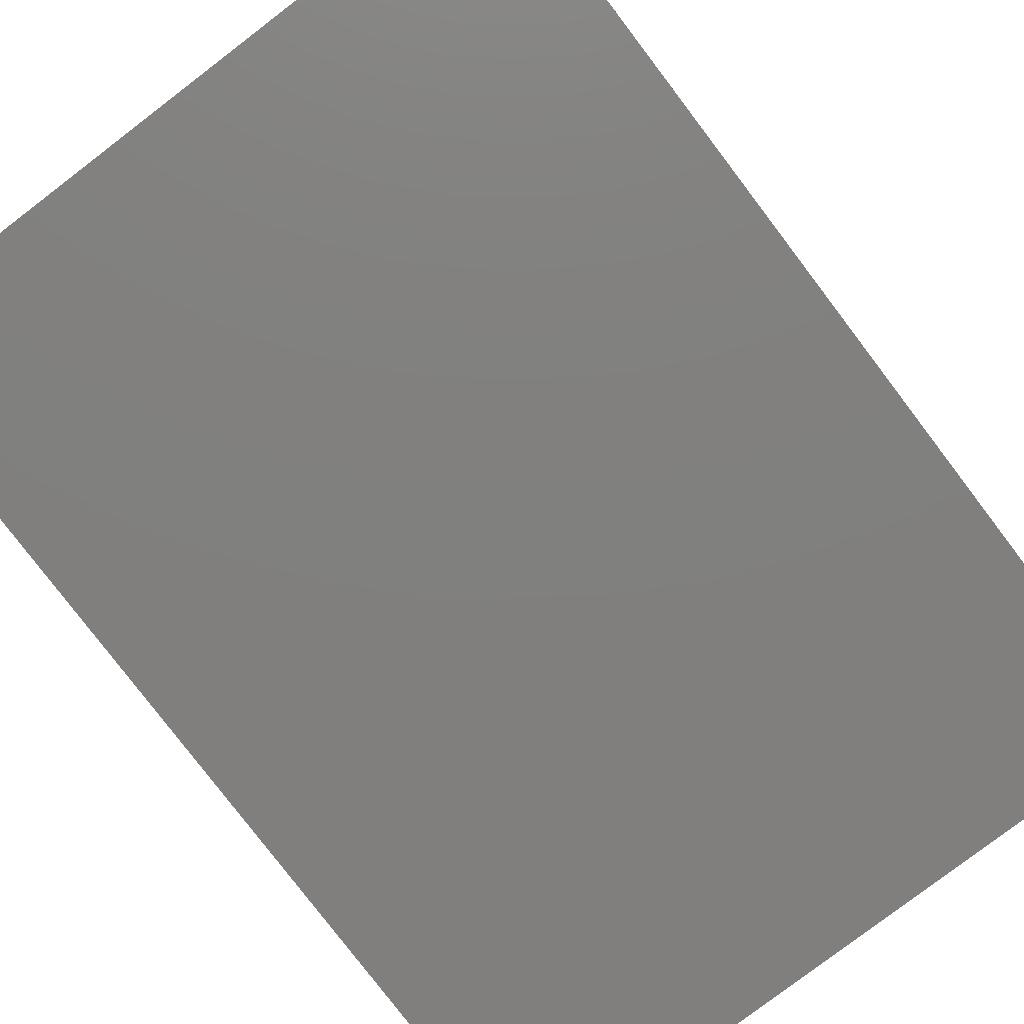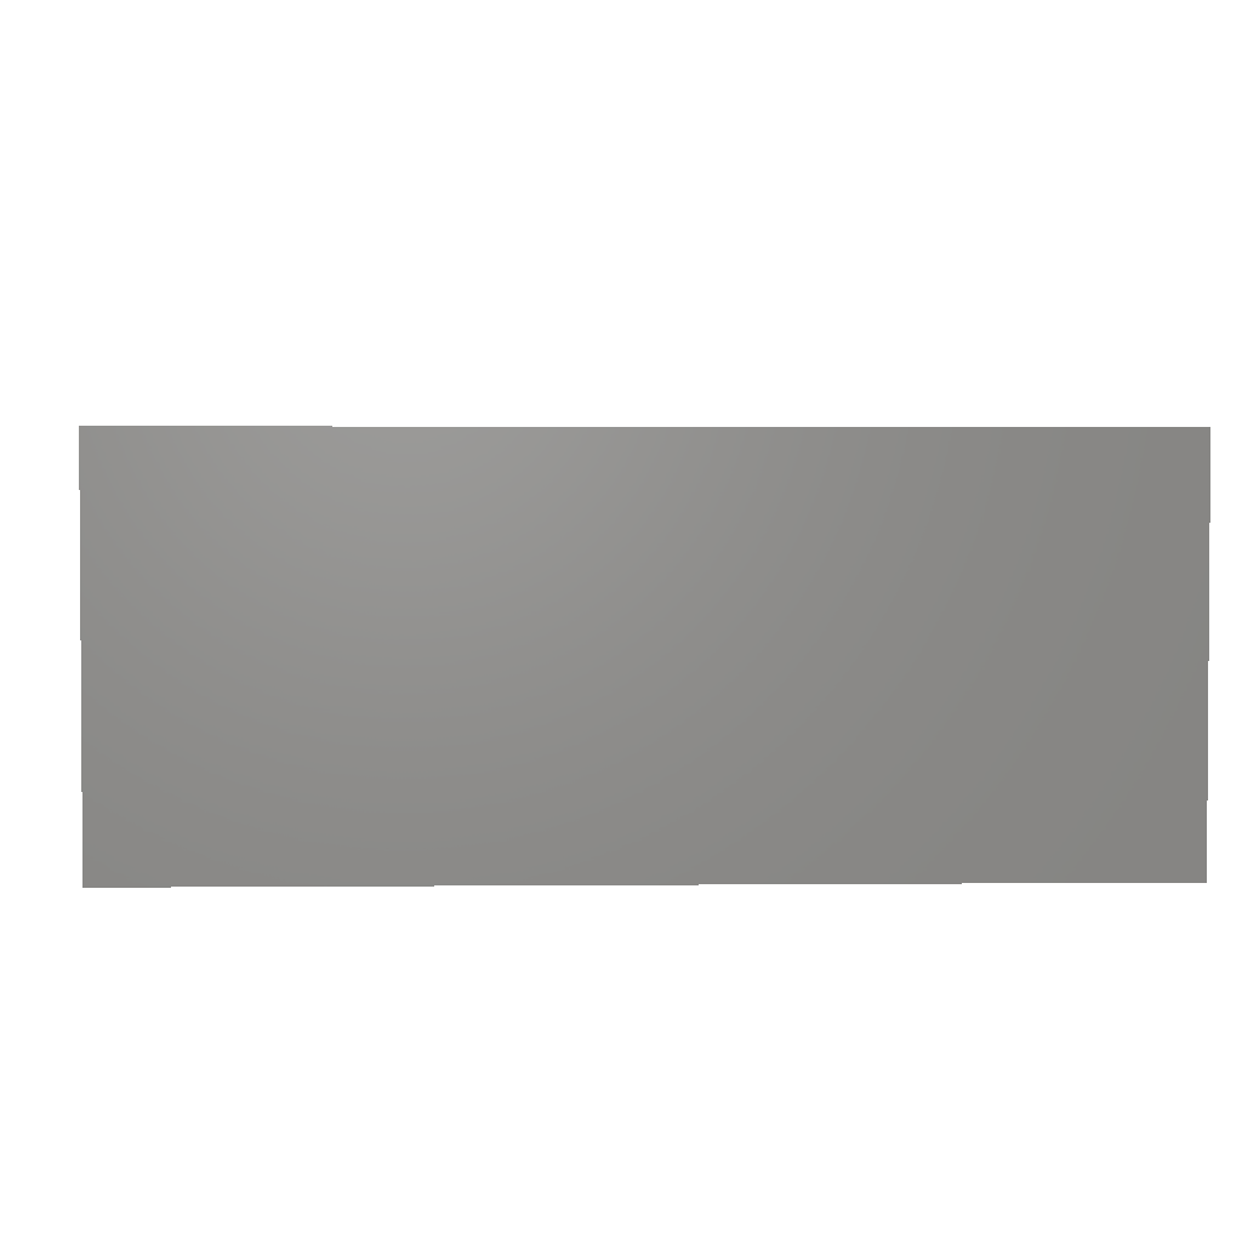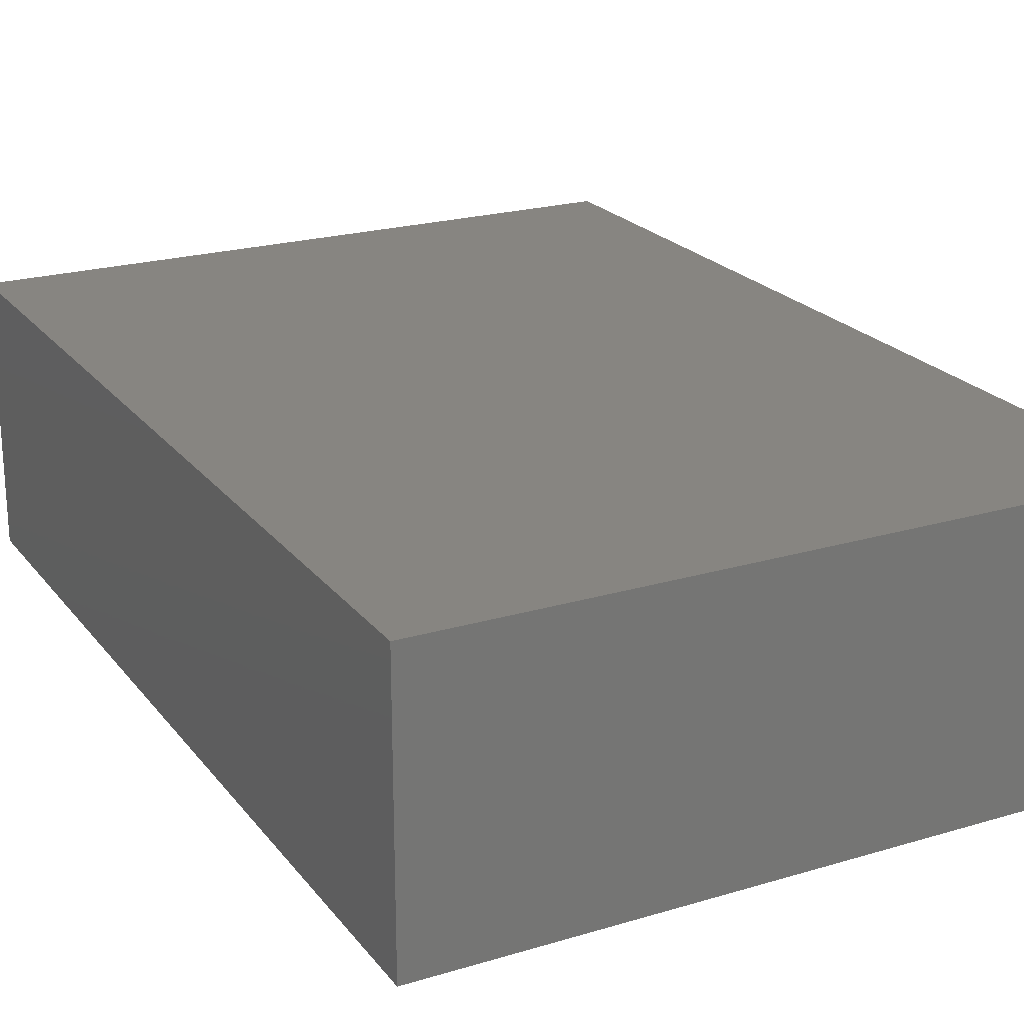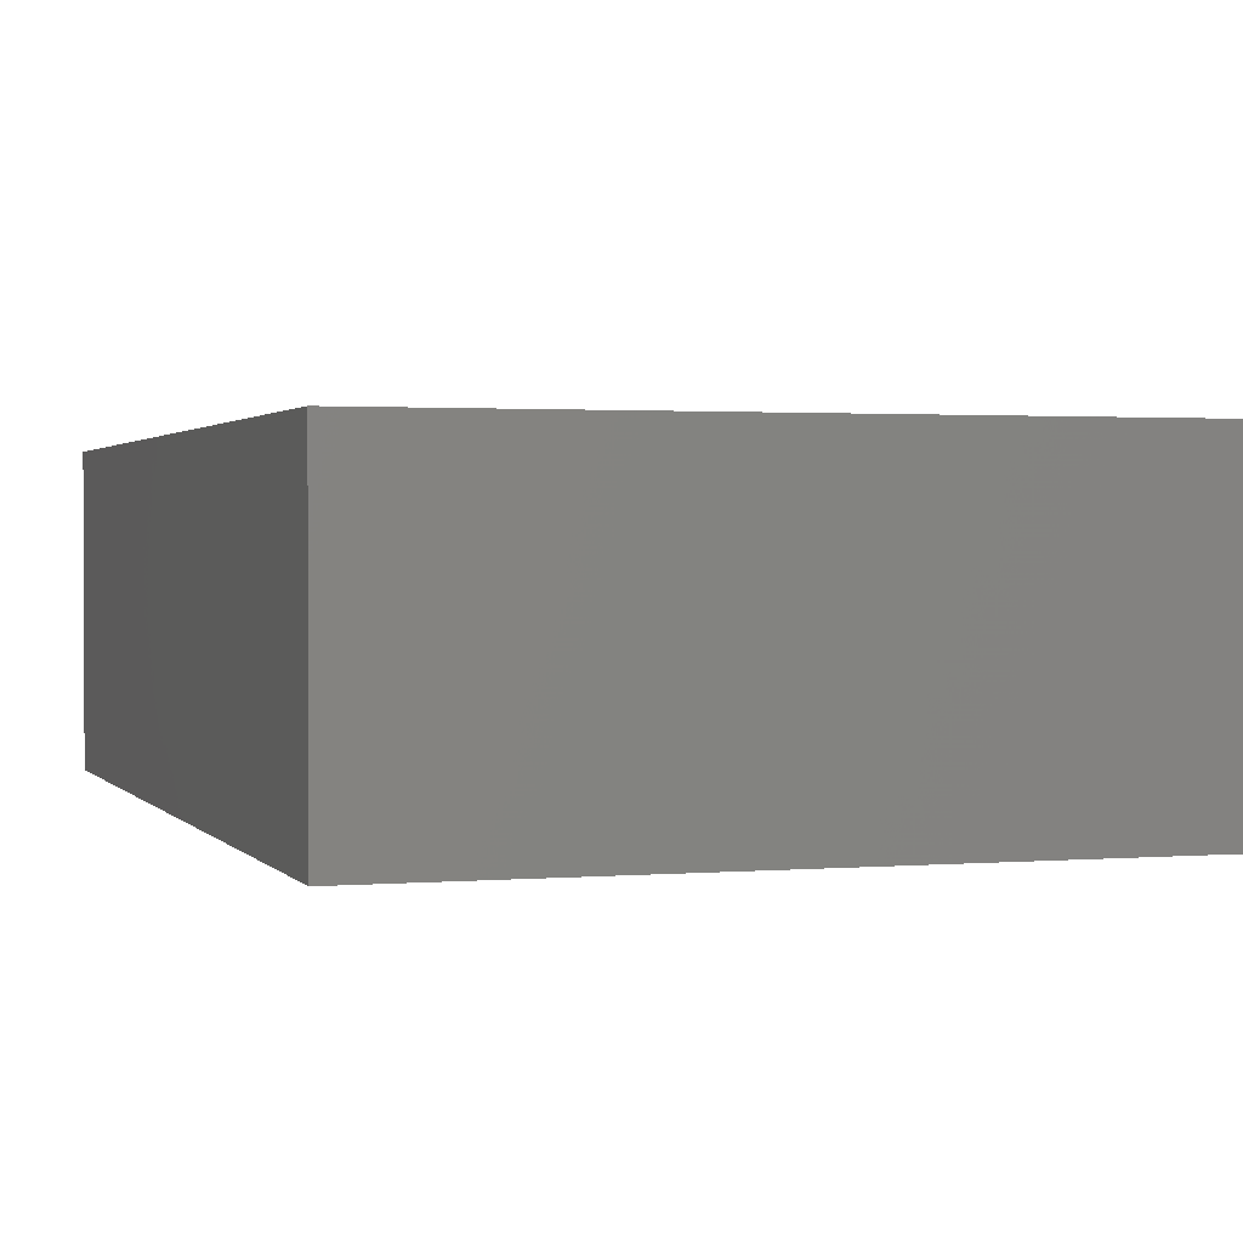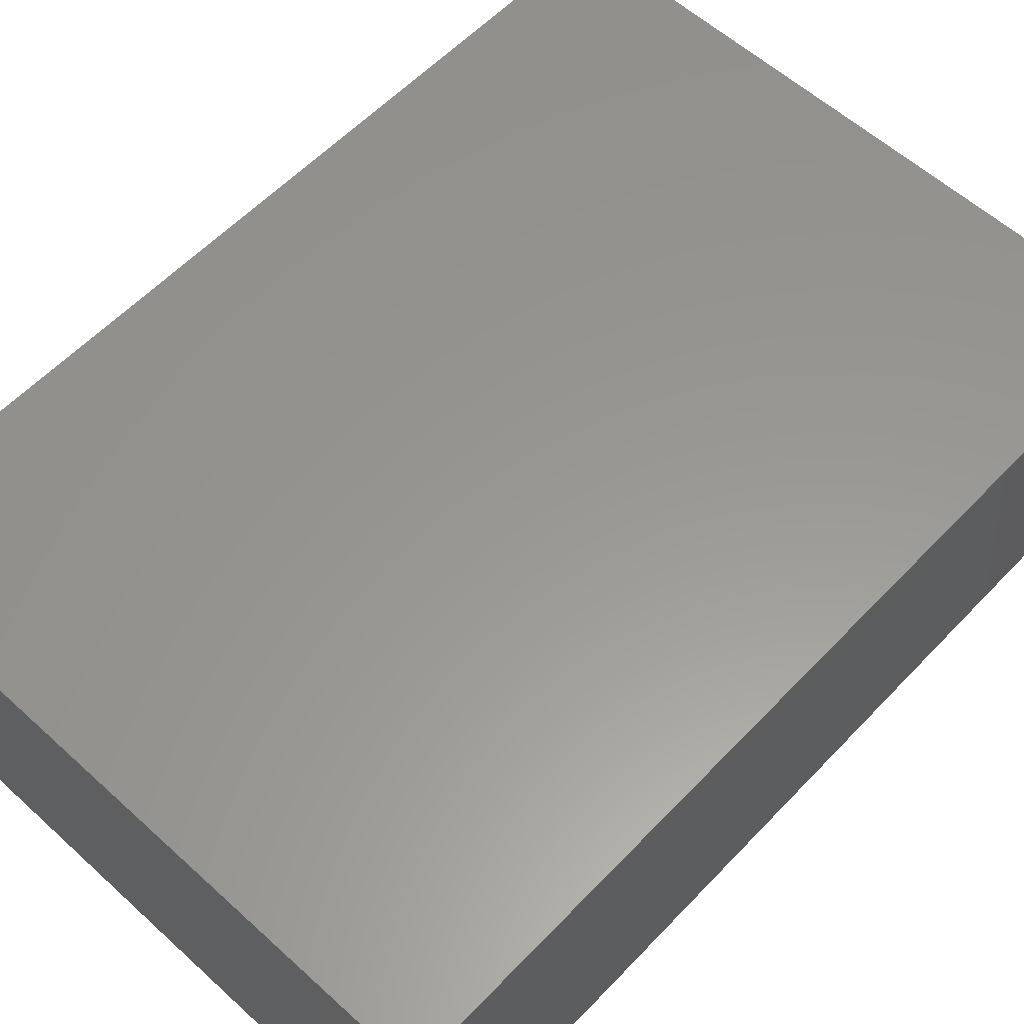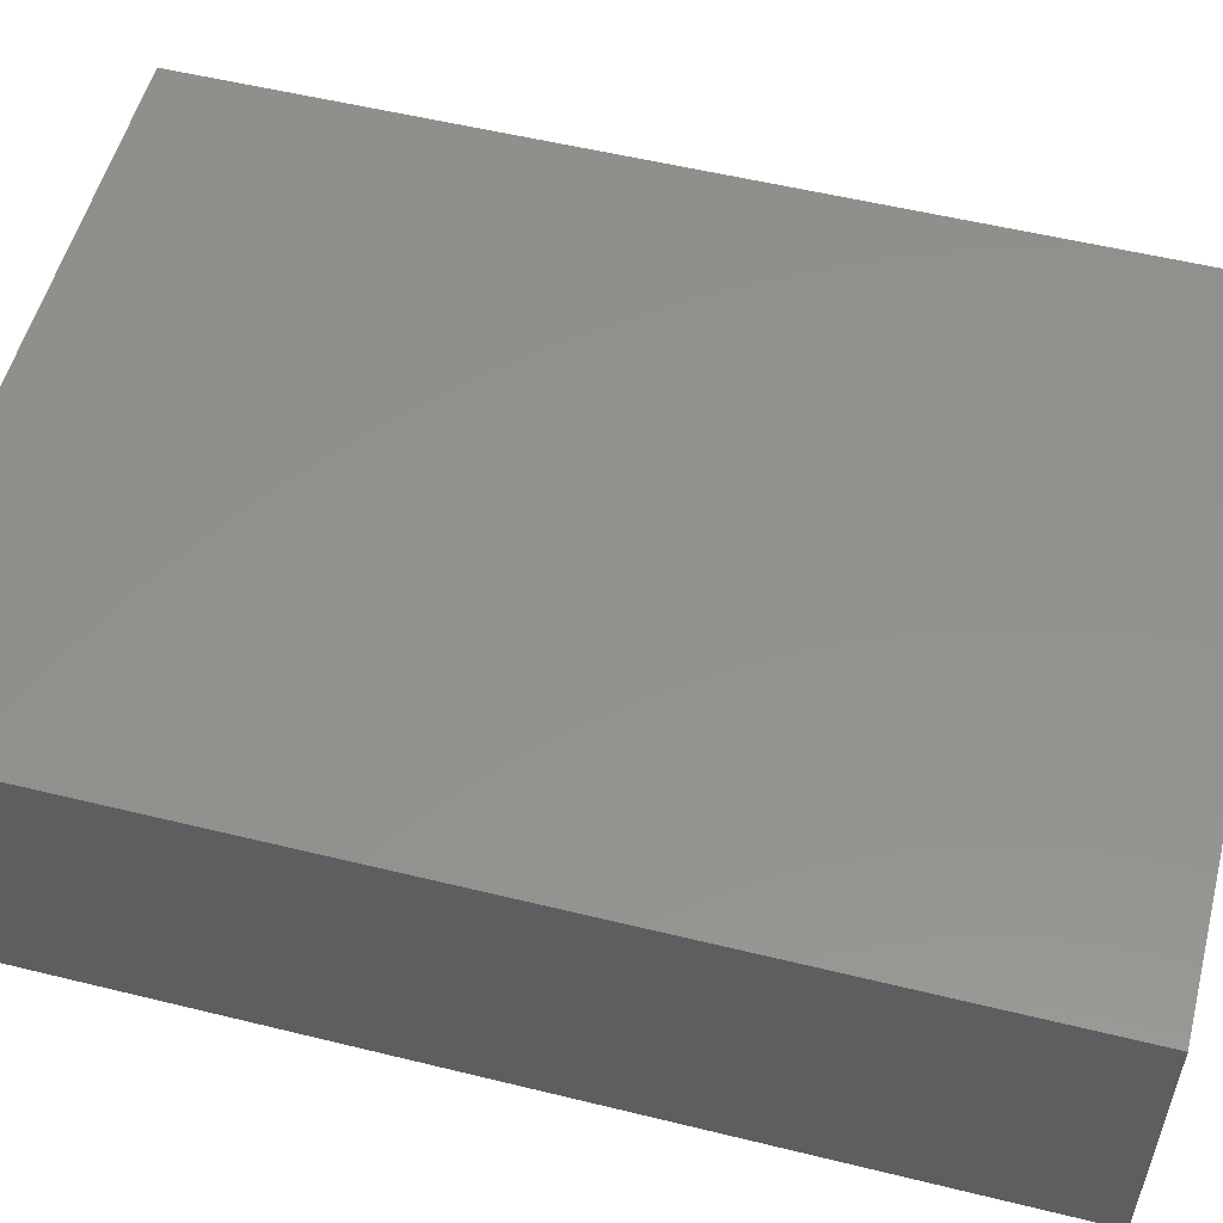
<metadata>
{"format":"stl","ext":"stl","renderer":"f3d","projection":"perspective","resolution":1024,"background":"white","views":[{"elev":-79.9,"azim":37.3,"up":"+Z"},{"elev":2.6,"azim":178.0,"up":"+Z"},{"elev":22.1,"azim":-27.5,"up":"+Z"},{"elev":1.5,"azim":162.3,"up":"+Z"},{"elev":58.7,"azim":-136.9,"up":"+Z"},{"elev":54.4,"azim":-75.4,"up":"+Z"}]}
</metadata>
<code>
# stl→obj: 8 verts, 12 faces
v -0.98 0 0
v -0.98 -0.41 0.12
v -0.98 0 0.12
v -0.98 -0.41 0
v -0.685 0 0
v -0.685 -0.41 0
v -0.685 0 0.12
v -0.685 -0.41 0.12
f 1 2 3
f 1 4 2
f 5 4 1
f 5 6 4
f 7 6 5
f 7 8 6
f 7 3 2
f 7 2 8
f 7 1 3
f 7 5 1
f 8 2 4
f 8 4 6

</code>
